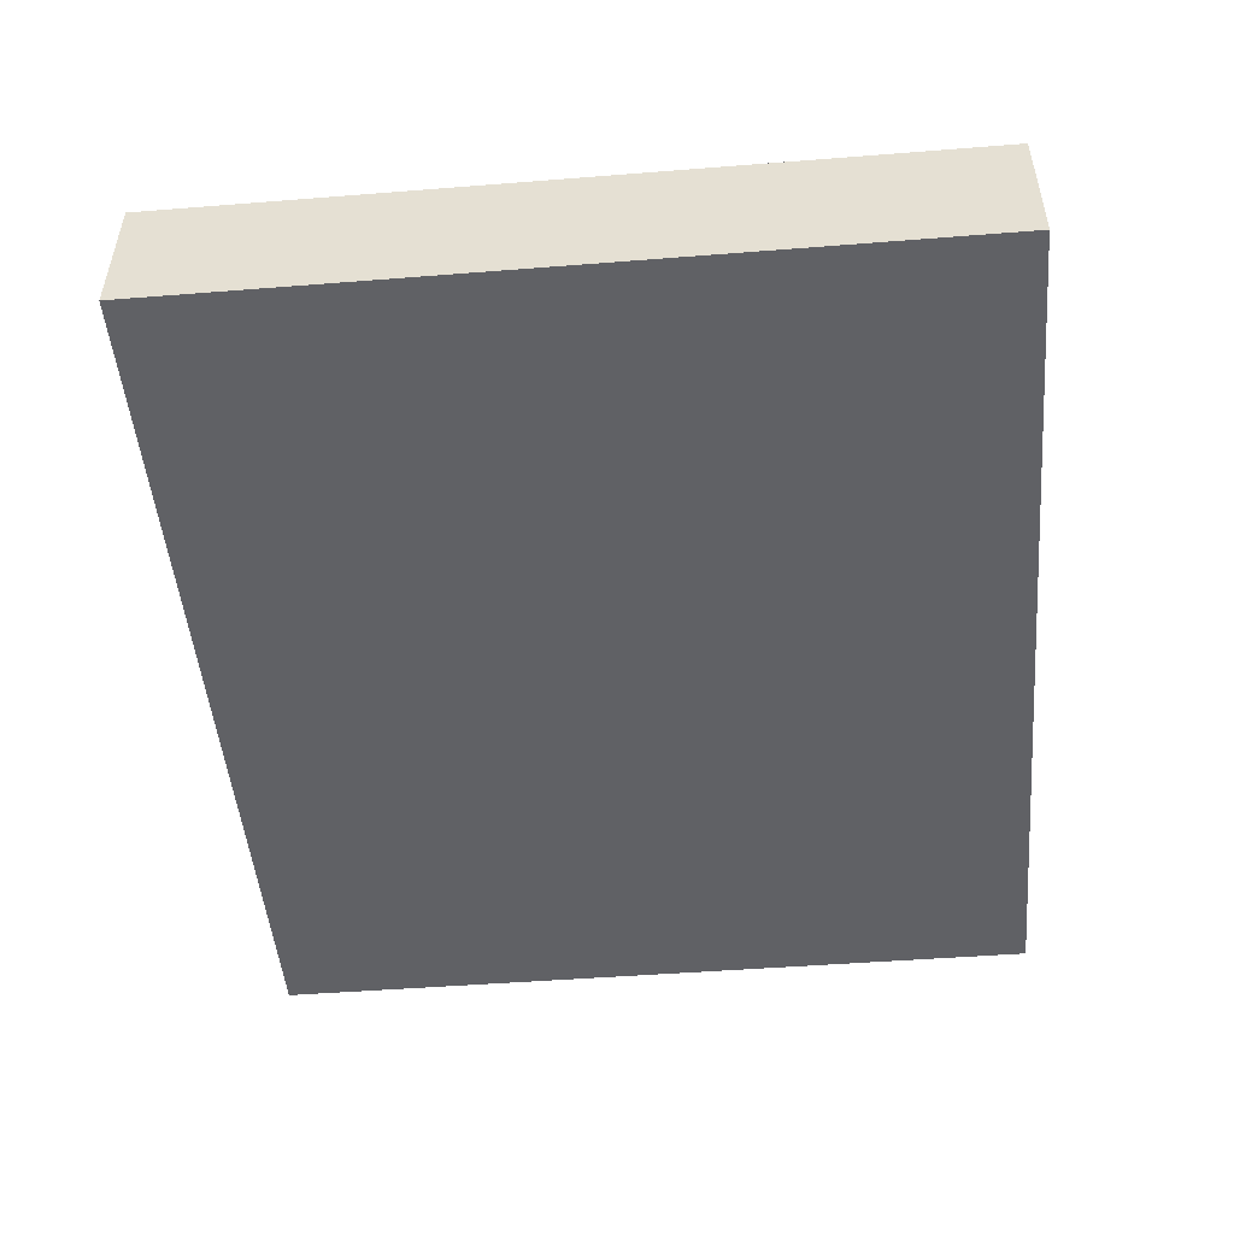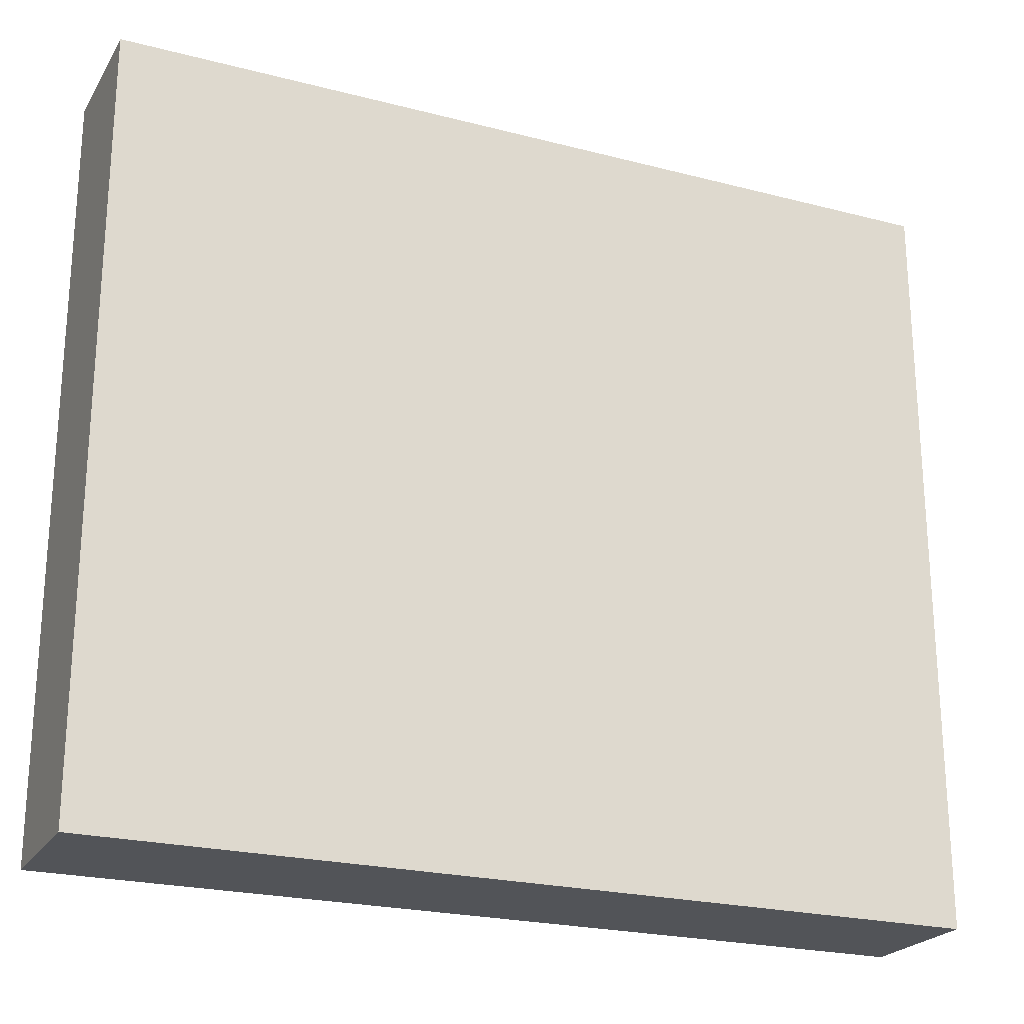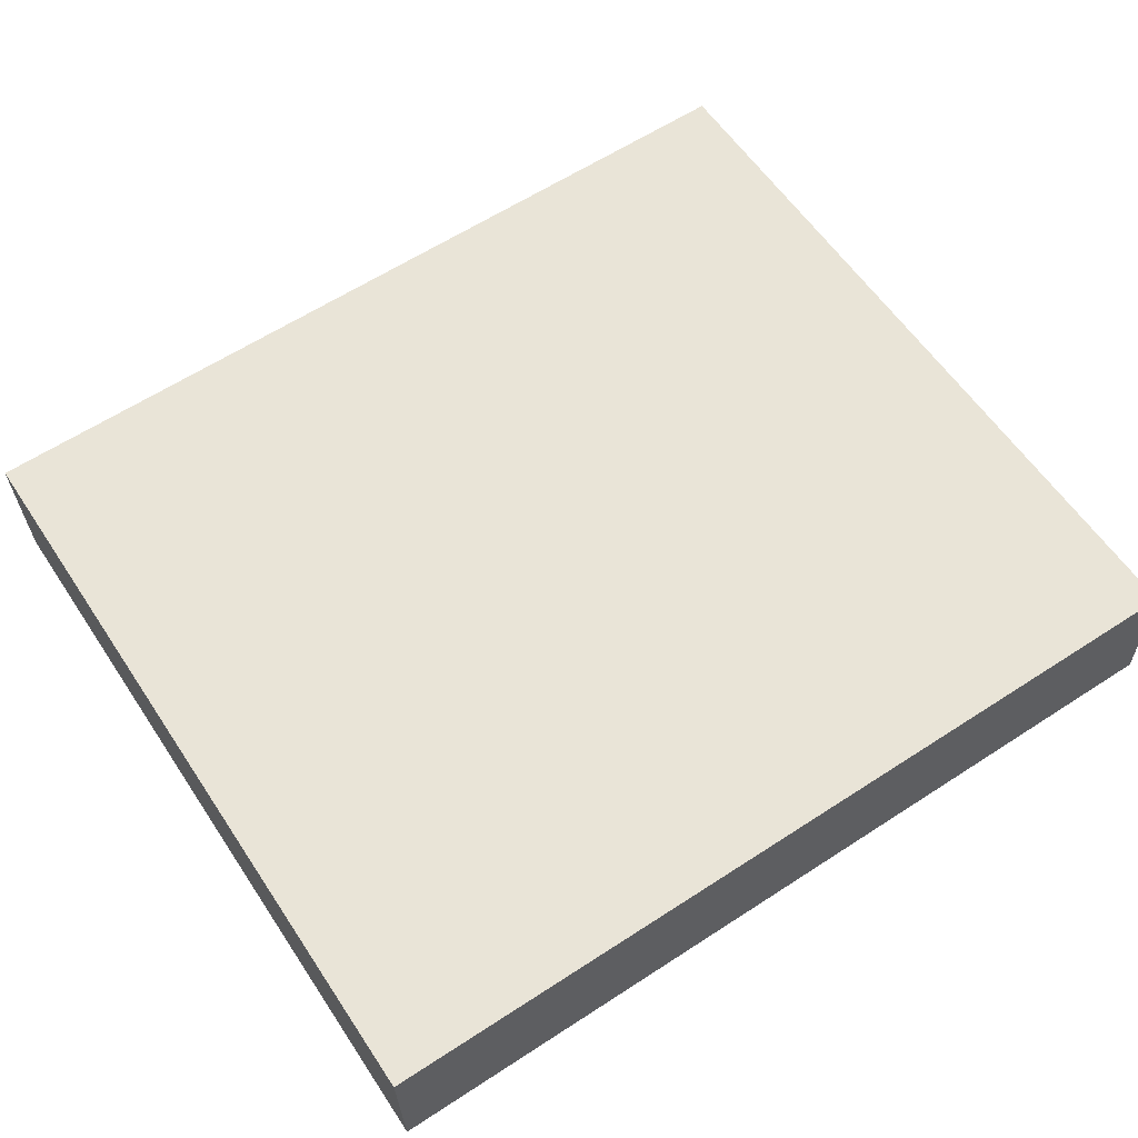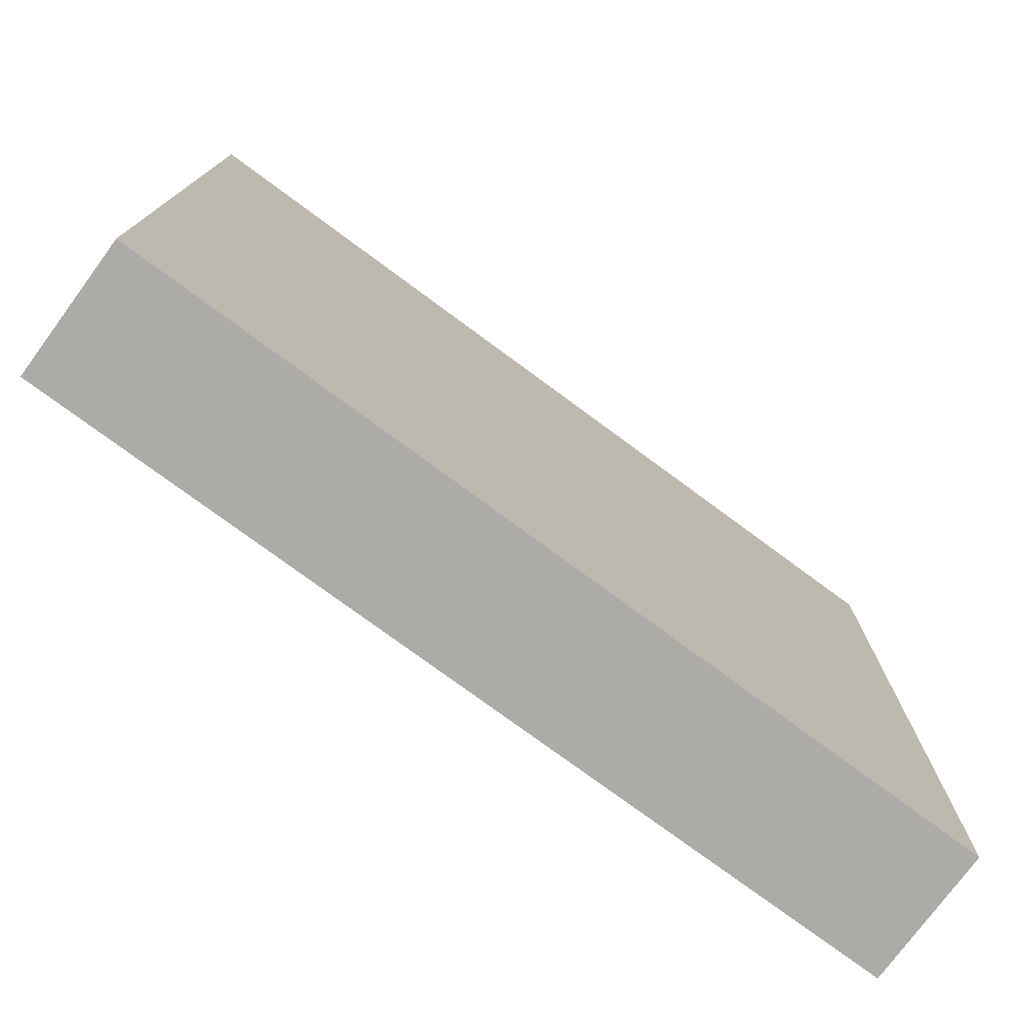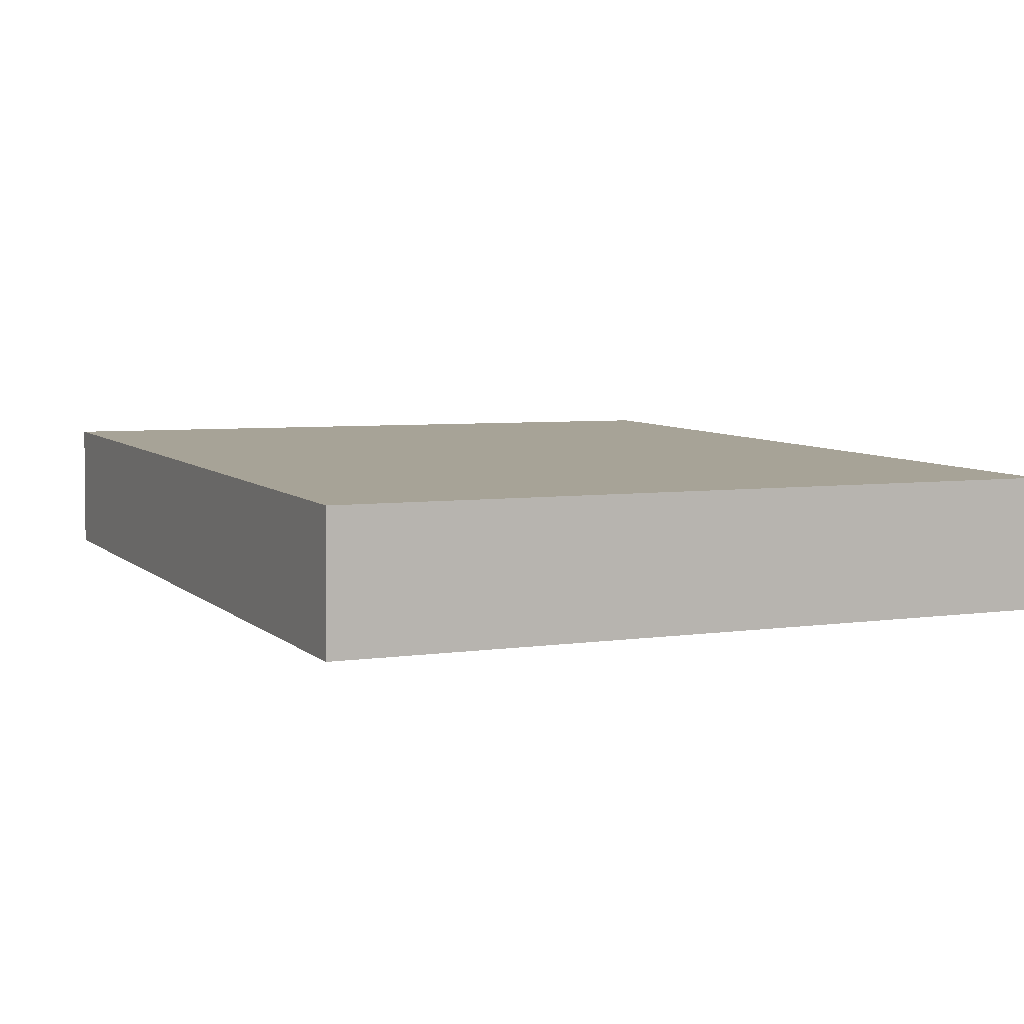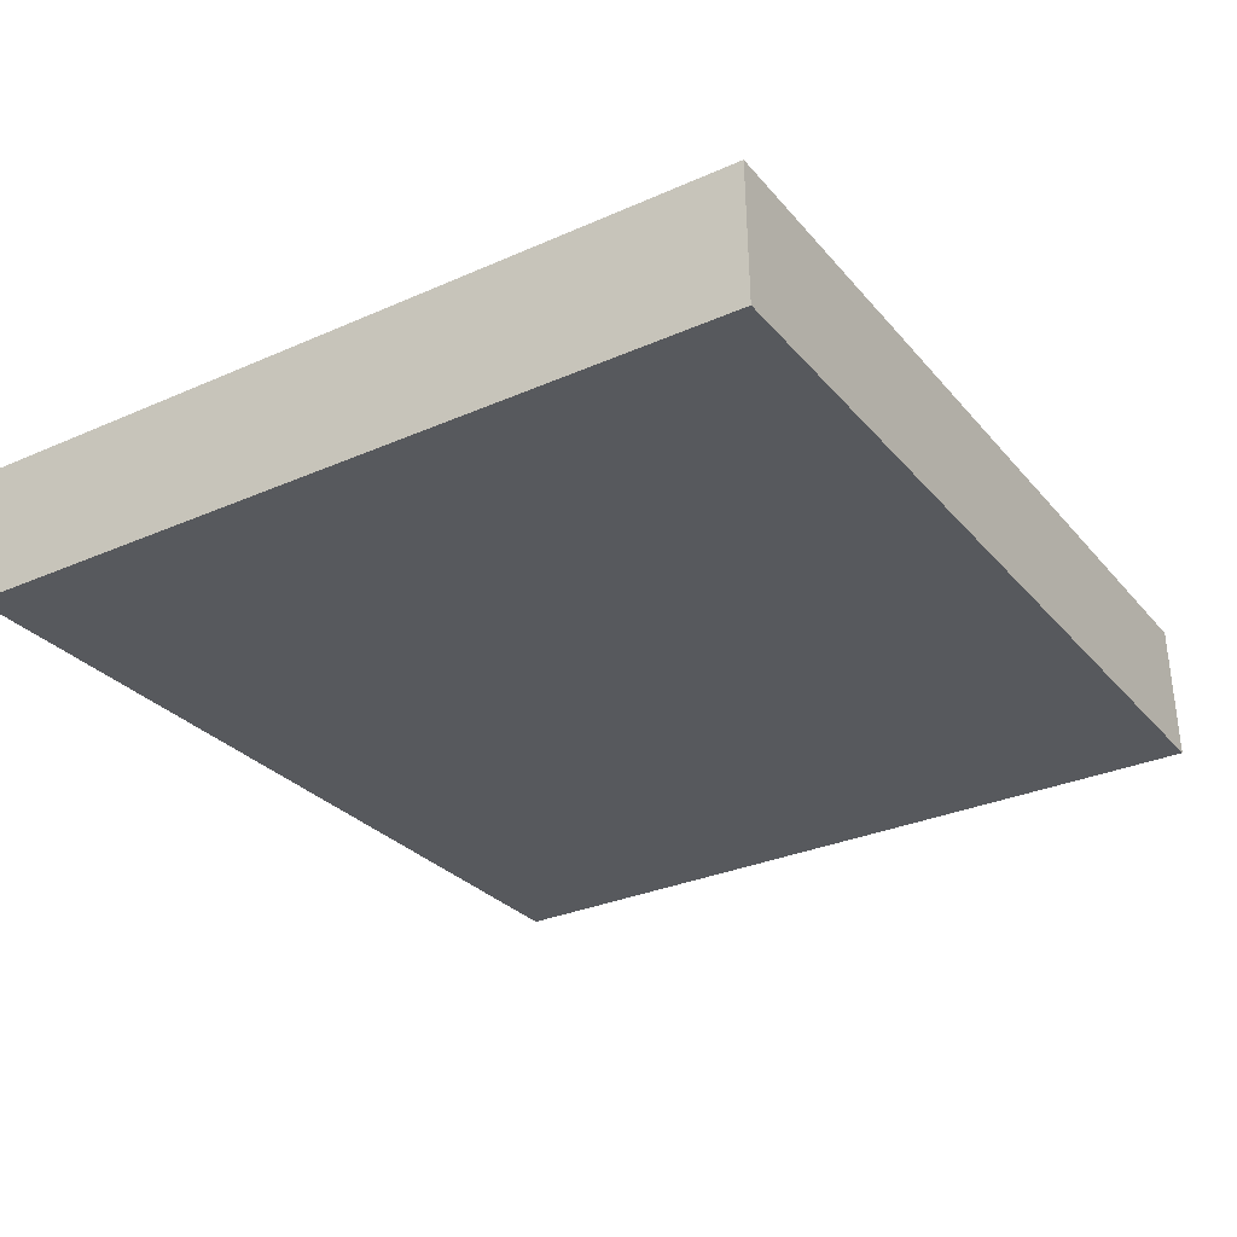
<metadata>
{"format":"obj","ext":"obj","renderer":"f3d","projection":"perspective","resolution":1024,"background":"white","views":[{"elev":-47.5,"azim":-84.9,"up":"+Z"},{"elev":-23.0,"azim":-22.2,"up":"+Y"},{"elev":58.9,"azim":146.6,"up":"+Z"},{"elev":-76.4,"azim":145.2,"up":"+Y"},{"elev":5.1,"azim":64.5,"up":"+Z"},{"elev":-31.1,"azim":122.1,"up":"+Z"}]}
</metadata>
<code>
v  0.037 7.204 1.273
v  8.143 7.204 -0.233
v  0 7.204 4.411e-16
v  8.176 7.204 1.04
v  8.176 -6.368e-17 1.04
v  8.143 1.427e-17 -0.233
v  0 0 0
v  0.037 -7.795e-17 1.273
g defaultobject
f 1 2 3
f 2 1 4
f 5 2 4
f 2 5 6
f 6 3 2
f 3 6 7
f 7 1 3
f 1 7 8
f 8 4 1
f 4 8 5
f 5 7 6
f 7 5 8

</code>
